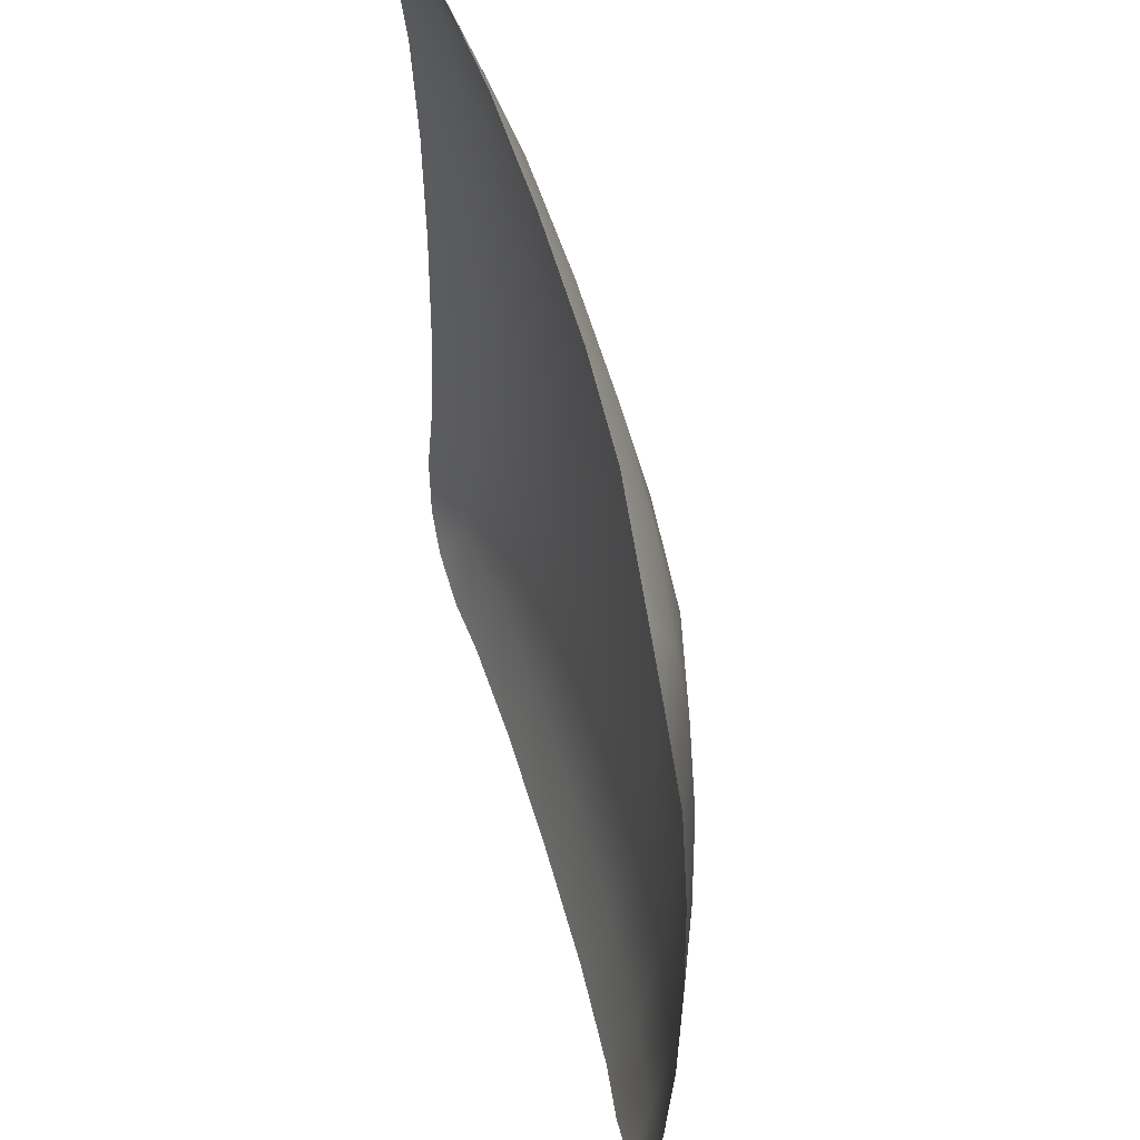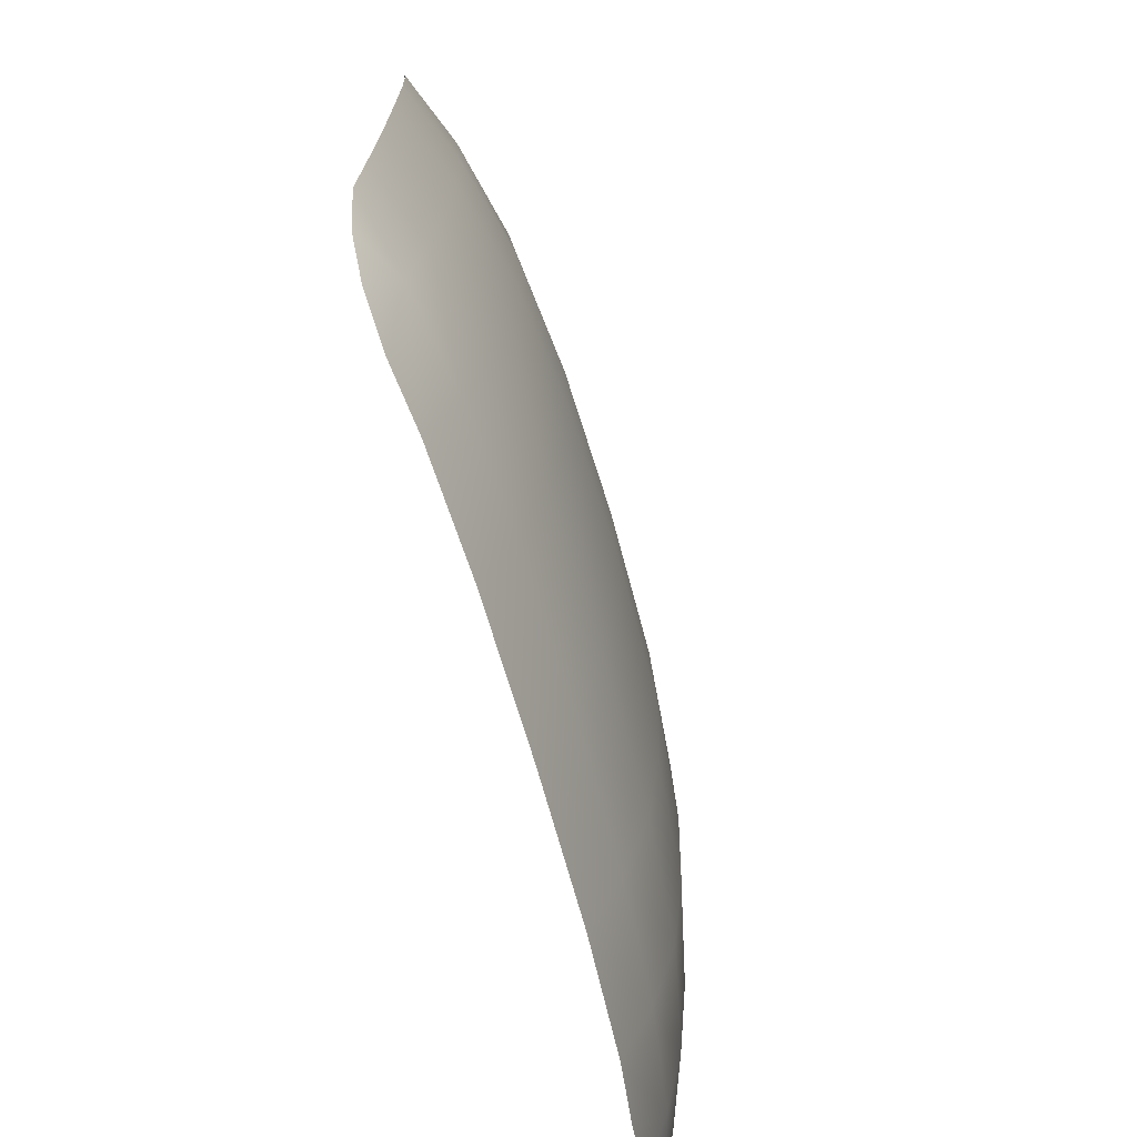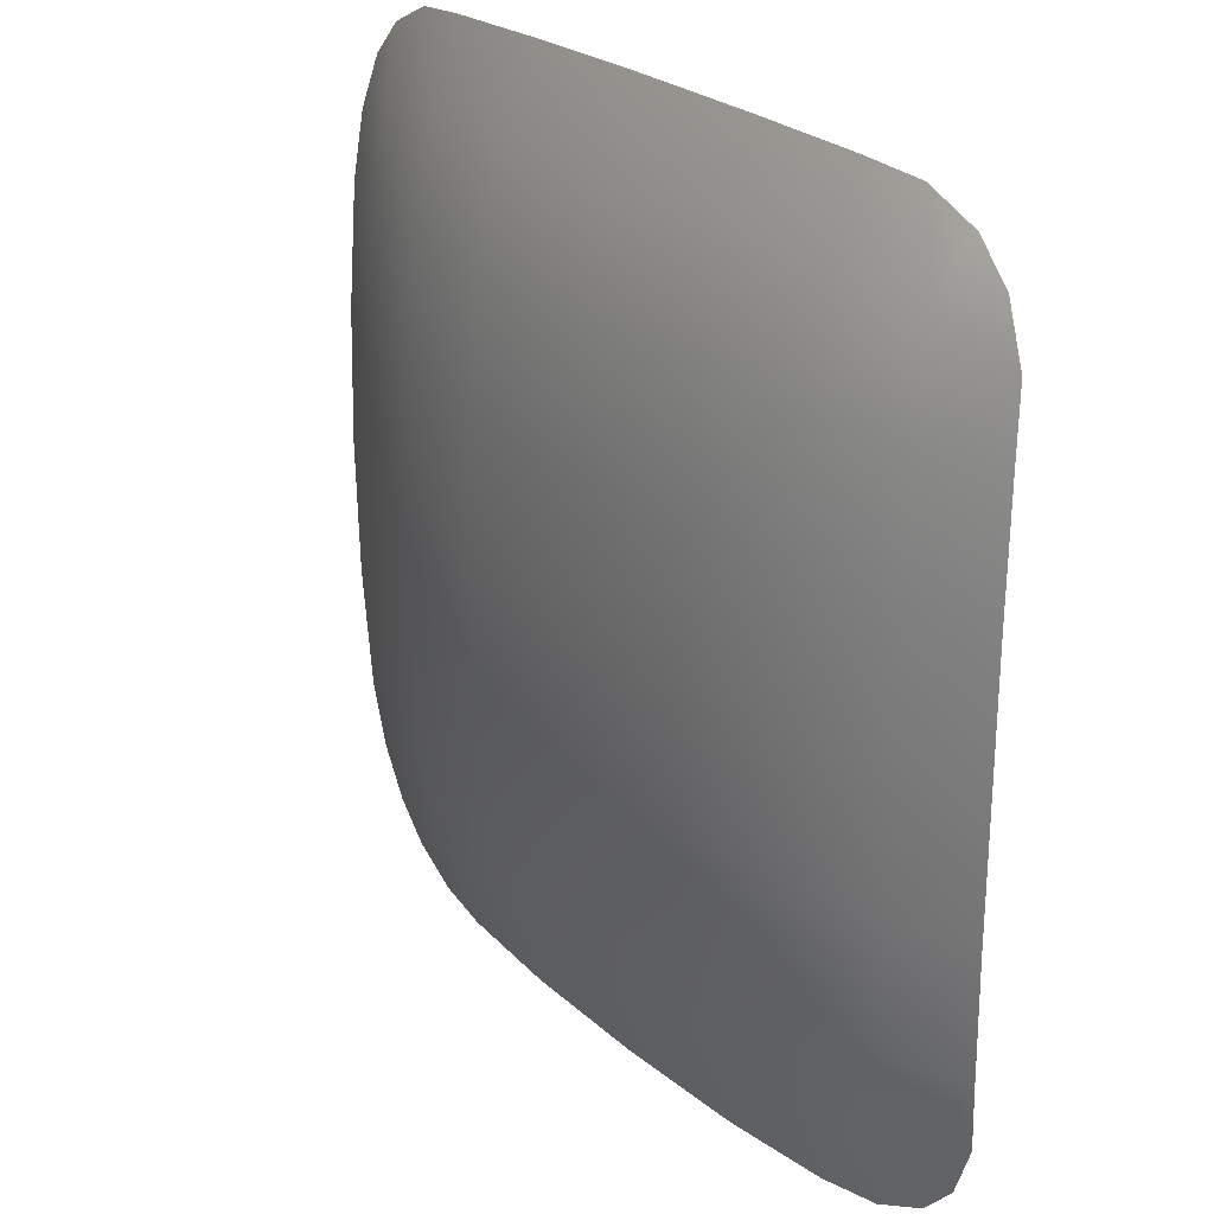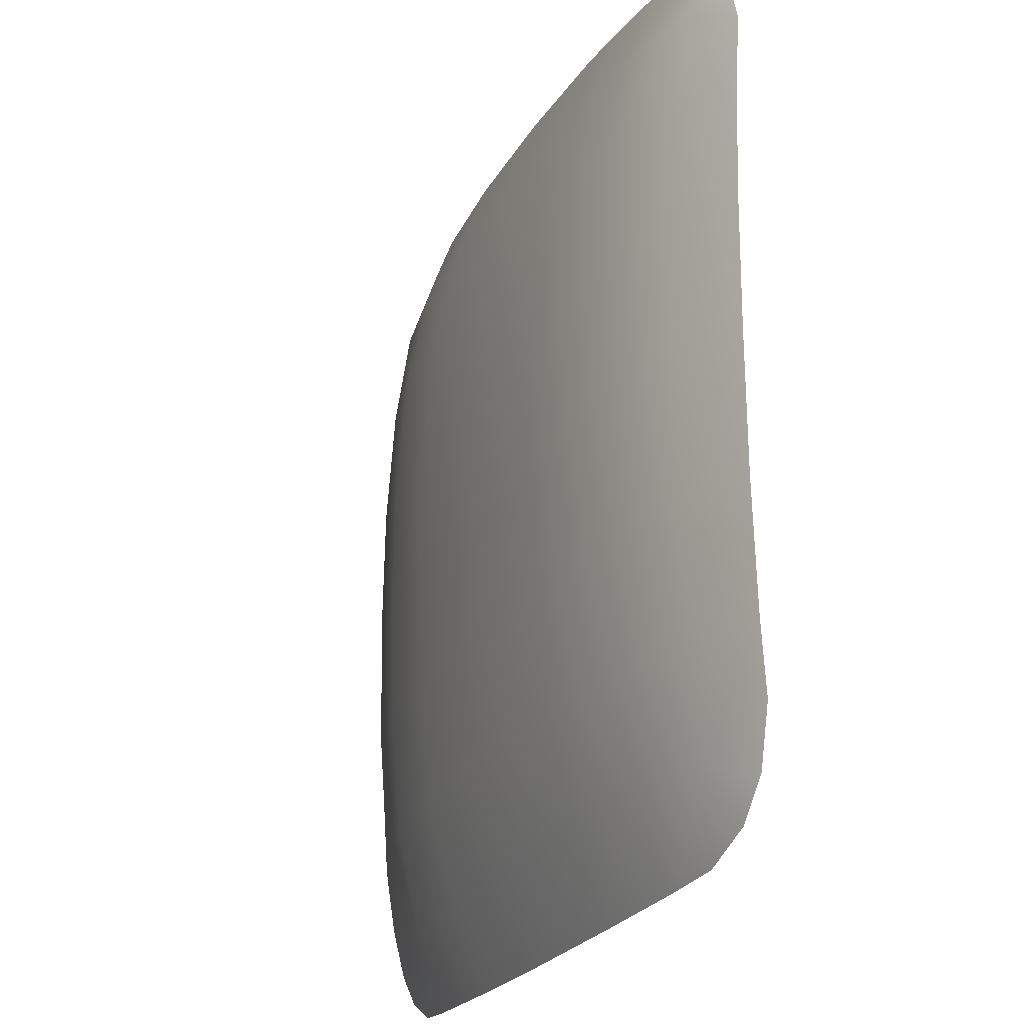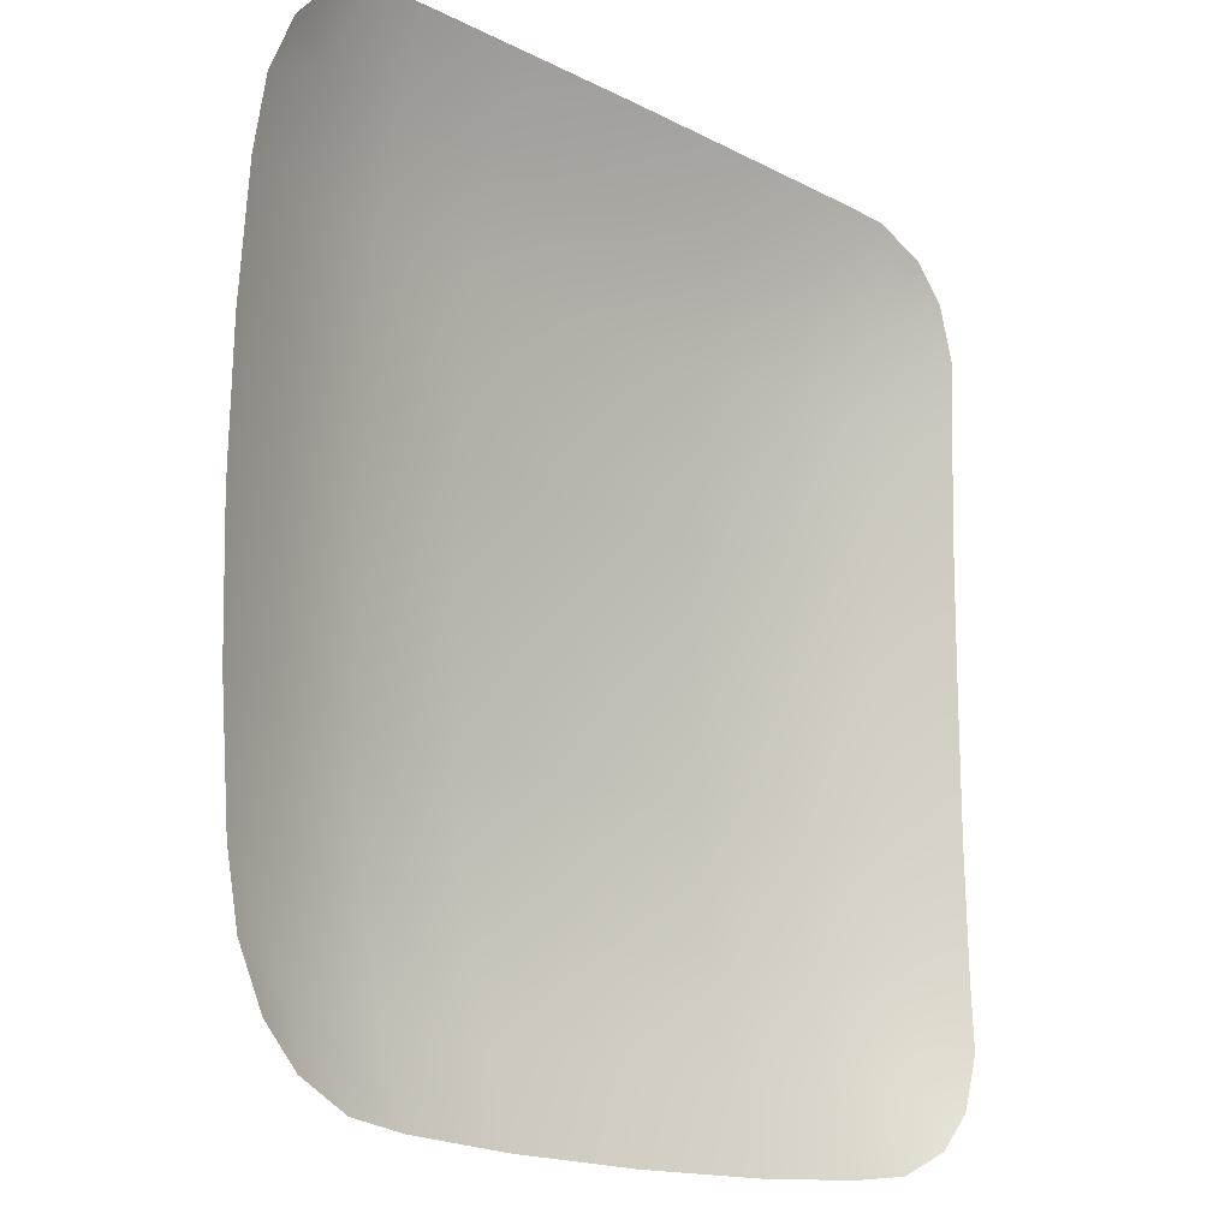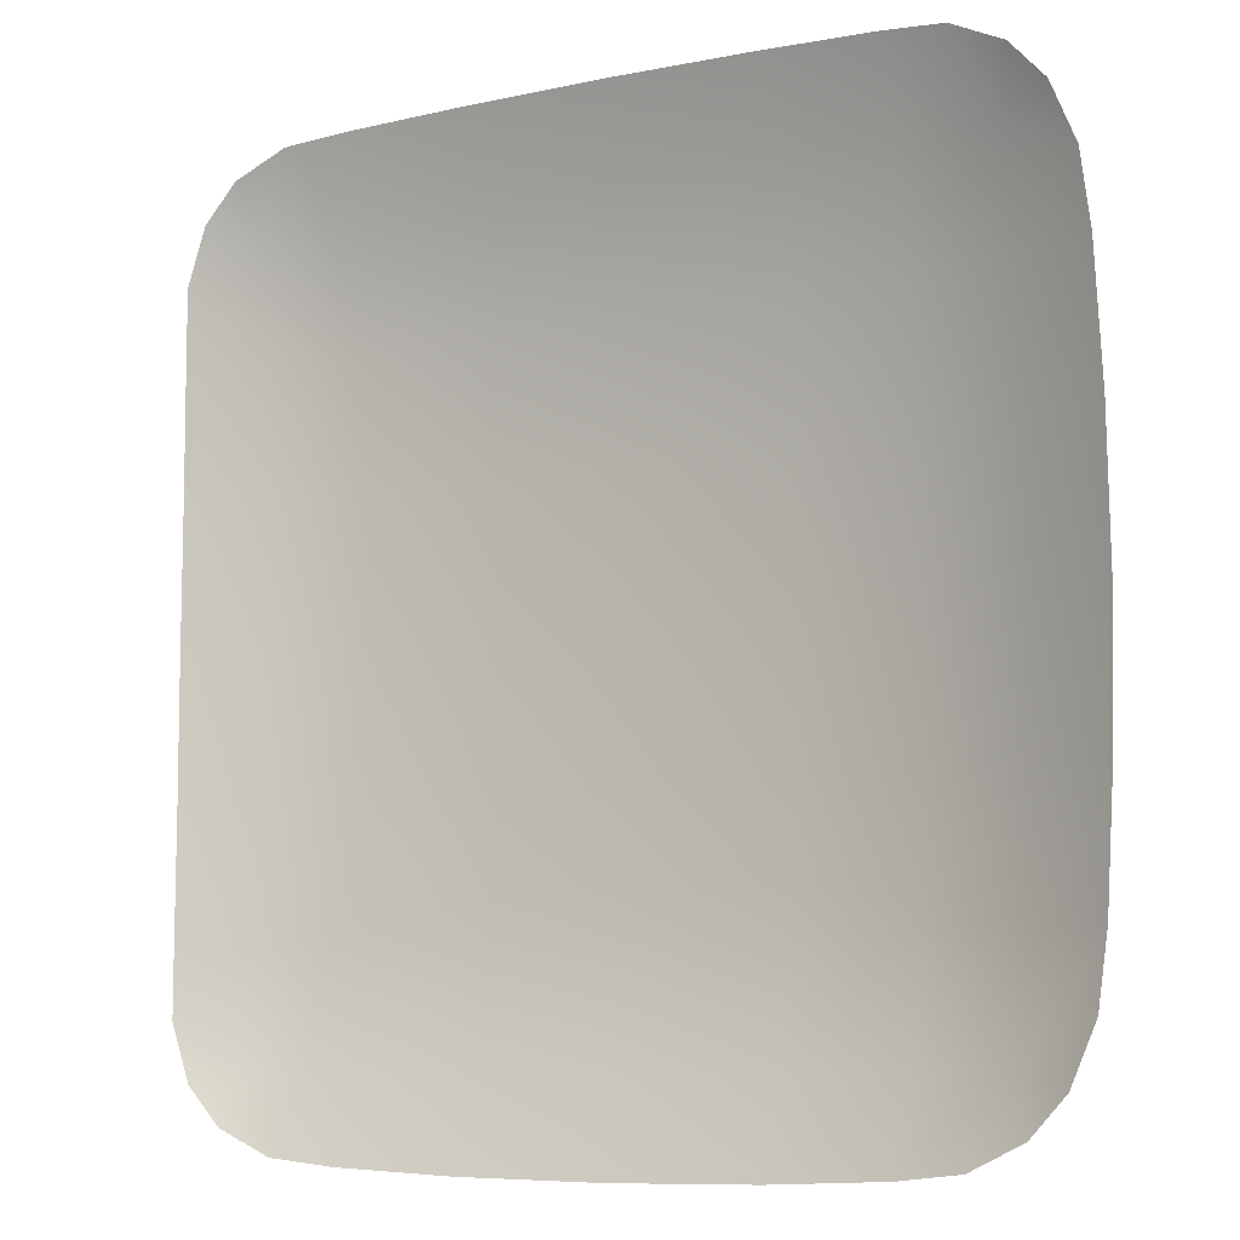
<metadata>
{"format":"obj","ext":"obj","renderer":"f3d","projection":"perspective","resolution":1024,"background":"white","views":[{"elev":52.0,"azim":-105.3,"up":"+Y"},{"elev":-72.6,"azim":-73.7,"up":"+Y"},{"elev":25.3,"azim":53.3,"up":"+Y"},{"elev":-23.3,"azim":66.9,"up":"+Y"},{"elev":-15.8,"azim":132.9,"up":"+Y"},{"elev":-8.1,"azim":-149.4,"up":"+Y"}]}
</metadata>
<code>
g Display
v 1.341e-05 1.604 0.6513
v -0.1901 1.714 0.6082
v 1.341e-05 1.717 0.6107
v 0.1901 1.714 0.6082
v -0.1905 1.604 0.6481
v -0.3429 1.707 0.6001
v 0.1905 1.604 0.6481
v 0.3429 1.707 0.6001
v -0.3445 1.601 0.6372
v -0.4249 1.698 0.5901
v 1.341e-05 1.461 0.6846
v 0.3445 1.601 0.6372
v 0.4249 1.698 0.5901
v -0.4723 1.597 0.6174
v -0.4931 1.666 0.5849
v -0.5373 1.619 0.5849
v -0.5667 1.547 0.59
v -0.1913 1.462 0.6806
v 0.1912 1.462 0.6806
v 0.4722 1.597 0.6174
v 0.4931 1.666 0.5849
v 0.5372 1.619 0.5849
v 0.5664 1.547 0.59
v -0.4767 1.459 0.6372
v -0.5751 1.457 0.6001
v -0.3462 1.461 0.6666
v 1.341e-05 1.294 0.7007
v 0.346 1.461 0.6666
v 0.4763 1.459 0.6372
v 0.5746 1.457 0.6001
v -0.4792 1.293 0.6481
v -0.5813 1.292 0.6082
v -0.1916 1.294 0.6962
v -0.3469 1.294 0.6806
v 0.1916 1.294 0.6962
v 0.4786 1.293 0.6481
v 0.5806 1.292 0.6082
v 0.3466 1.294 0.6806
v 1.341e-05 1.113 0.7053
v -0.1916 1.113 0.7007
v -0.3464 1.113 0.6846
v 0.4789 1.113 0.6513
v 0.583 1.113 0.6107
v 0.1914 1.113 0.7007
v 0.3458 1.113 0.6846
v 1.341e-05 0.9324 0.7007
v 0.4786 0.9337 0.6481
v 0.5806 0.9342 0.6082
v 0.1916 0.9324 0.6962
v 0.3466 0.9329 0.6806
v -0.1916 0.9324 0.6962
v 0.4763 0.7674 0.6372
v 0.5746 0.7692 0.6001
v 0.4722 0.6296 0.6174
v 0.5664 0.6798 0.59
v 0.5372 0.6075 0.5849
v 0.4931 0.5599 0.5849
v 0.4249 0.5275 0.5901
v 0.3429 0.5182 0.6001
v 0.3445 0.6244 0.6372
v 0.1901 0.5111 0.6082
v 0.346 0.7654 0.6666
v 0.1905 0.6213 0.6481
v 1.341e-05 0.5085 0.6107
v 0.1912 0.7643 0.6806
v 1.341e-05 0.6208 0.6513
v 1.341e-05 0.7648 0.6846
v -0.1905 0.6213 0.6481
v -0.1901 0.5111 0.6082
v -0.1913 0.7643 0.6806
v -0.3445 0.6244 0.6372
v -0.3429 0.5182 0.6001
v -0.4723 0.6296 0.6174
v -0.4249 0.5275 0.5901
v -0.4931 0.5599 0.5849
v -0.5373 0.6075 0.5849
v -0.5667 0.6798 0.59
v -0.5751 0.7692 0.6001
v -0.4767 0.7674 0.6372
v -0.5813 0.9342 0.6082
v -0.3462 0.7654 0.6666
v -0.3469 0.9329 0.6806
v -0.4792 0.9337 0.6481
v -0.5837 1.113 0.6107
v -0.4797 1.113 0.6513
g Display_0
f 3 2 1
f 4 3 1
f 2 5 1
f 2 6 5
f 7 4 1
f 8 4 7
f 6 9 5
f 6 10 9
f 1 5 11
f 7 1 11
f 12 8 7
f 13 8 12
f 10 14 9
f 15 14 10
f 15 16 14
f 17 14 16
f 5 9 18
f 5 18 11
f 19 7 11
f 12 7 19
f 20 13 12
f 13 20 21
f 22 21 20
f 22 20 23
f 14 17 24
f 17 25 24
f 9 14 26
f 14 24 26
f 9 26 18
f 11 18 27
f 19 11 27
f 28 12 19
f 20 12 28
f 23 20 29
f 29 20 28
f 30 23 29
f 24 25 31
f 25 32 31
f 18 26 33
f 18 33 27
f 26 24 34
f 24 31 34
f 26 34 33
f 28 19 35
f 35 19 27
f 30 29 36
f 37 30 36
f 29 28 38
f 38 28 35
f 36 29 38
f 27 33 39
f 35 27 39
f 33 34 40
f 33 40 39
f 34 31 41
f 34 41 40
f 37 36 42
f 43 37 42
f 38 35 44
f 44 35 39
f 36 38 45
f 42 36 45
f 45 38 44
f 39 40 46
f 44 39 46
f 43 42 47
f 48 43 47
f 45 44 49
f 49 44 46
f 42 45 50
f 47 42 50
f 50 45 49
f 40 51 46
f 40 41 51
f 48 47 52
f 53 48 52
f 53 52 54
f 55 53 54
f 55 54 56
f 57 56 54
f 57 54 58
f 58 54 59
f 54 60 59
f 54 52 60
f 59 60 61
f 52 47 62
f 52 62 60
f 47 50 62
f 60 63 61
f 60 62 63
f 61 63 64
f 62 50 65
f 62 65 63
f 50 49 65
f 63 66 64
f 63 65 66
f 65 49 67
f 65 67 66
f 49 46 67
f 46 51 67
f 66 68 64
f 68 69 64
f 67 70 66
f 51 70 67
f 70 68 66
f 68 71 69
f 71 72 69
f 71 73 72
f 73 74 72
f 74 73 75
f 73 76 75
f 76 73 77
f 78 77 73
f 79 78 73
f 79 73 71
f 80 78 79
f 81 71 68
f 70 81 68
f 81 79 71
f 51 82 70
f 82 81 70
f 41 82 51
f 83 80 79
f 83 79 81
f 82 83 81
f 84 80 83
f 41 85 82
f 85 83 82
f 85 84 83
f 31 85 41
f 32 84 85
f 31 32 85

</code>
